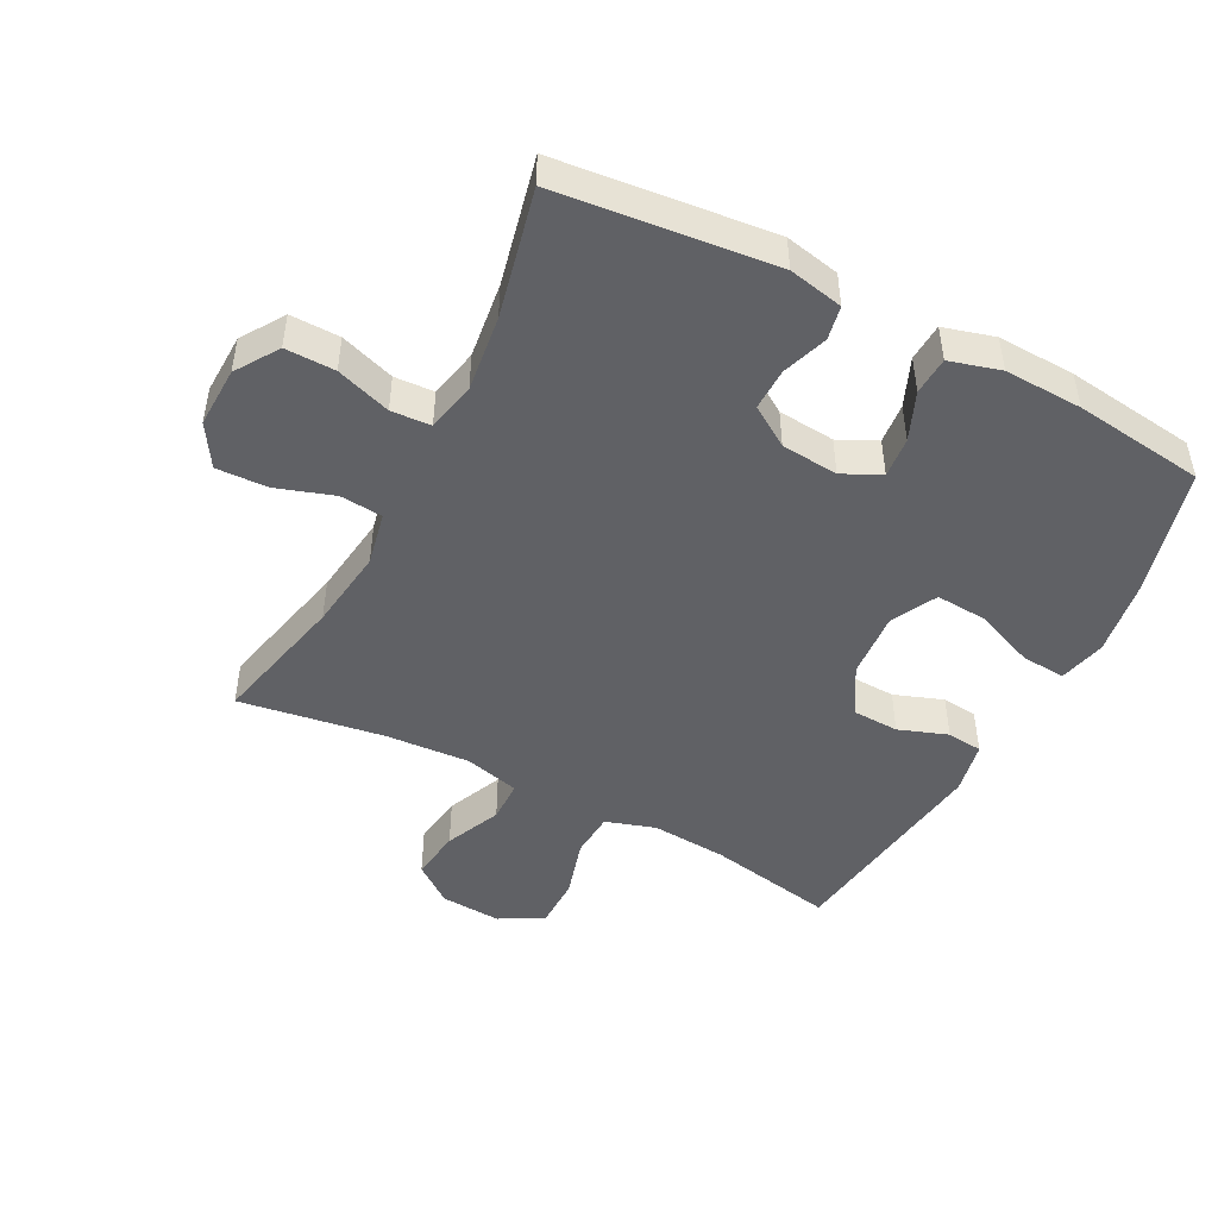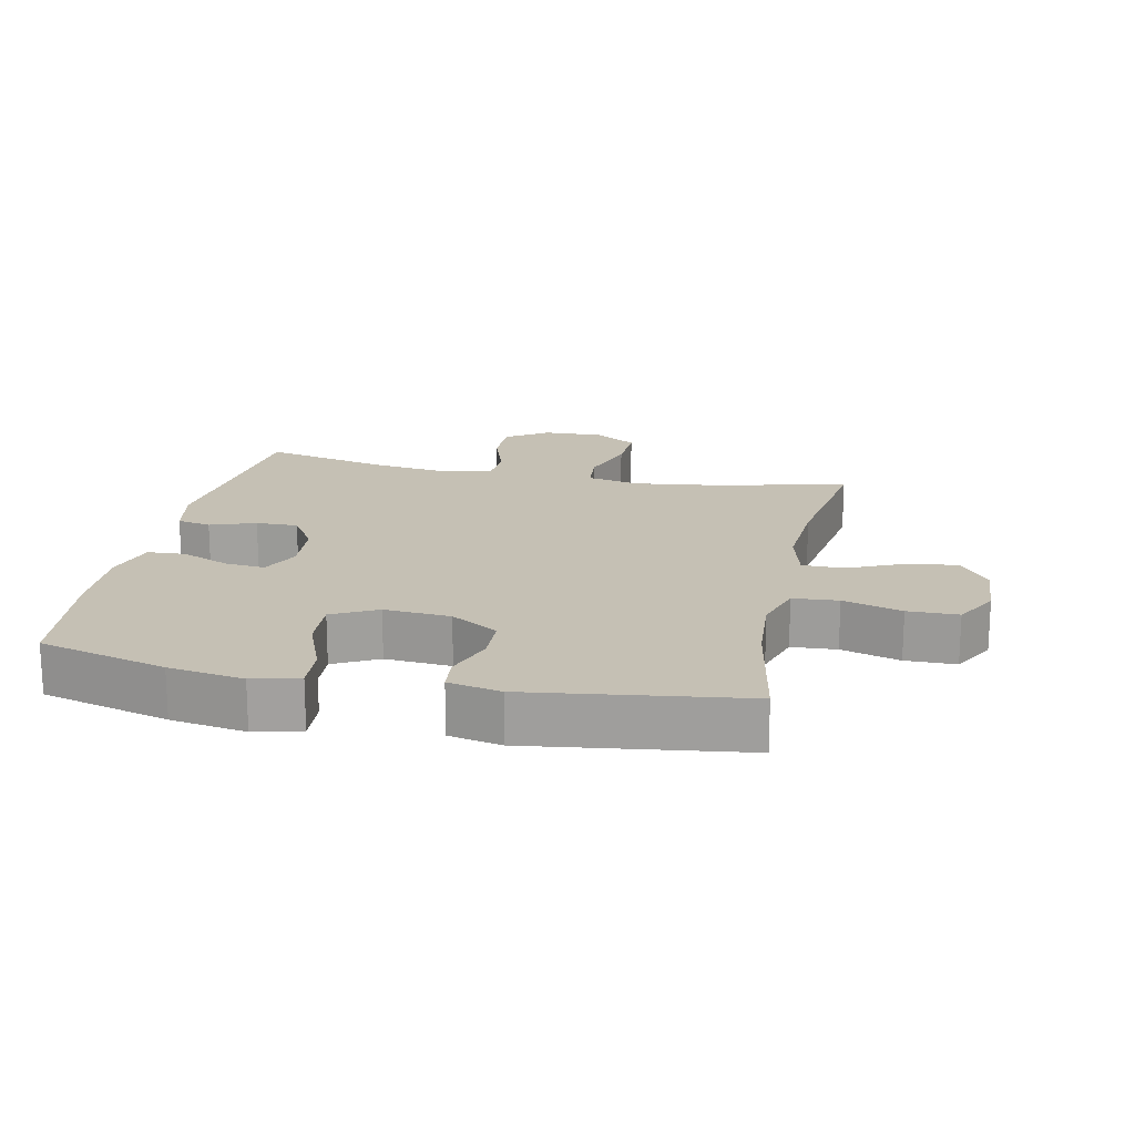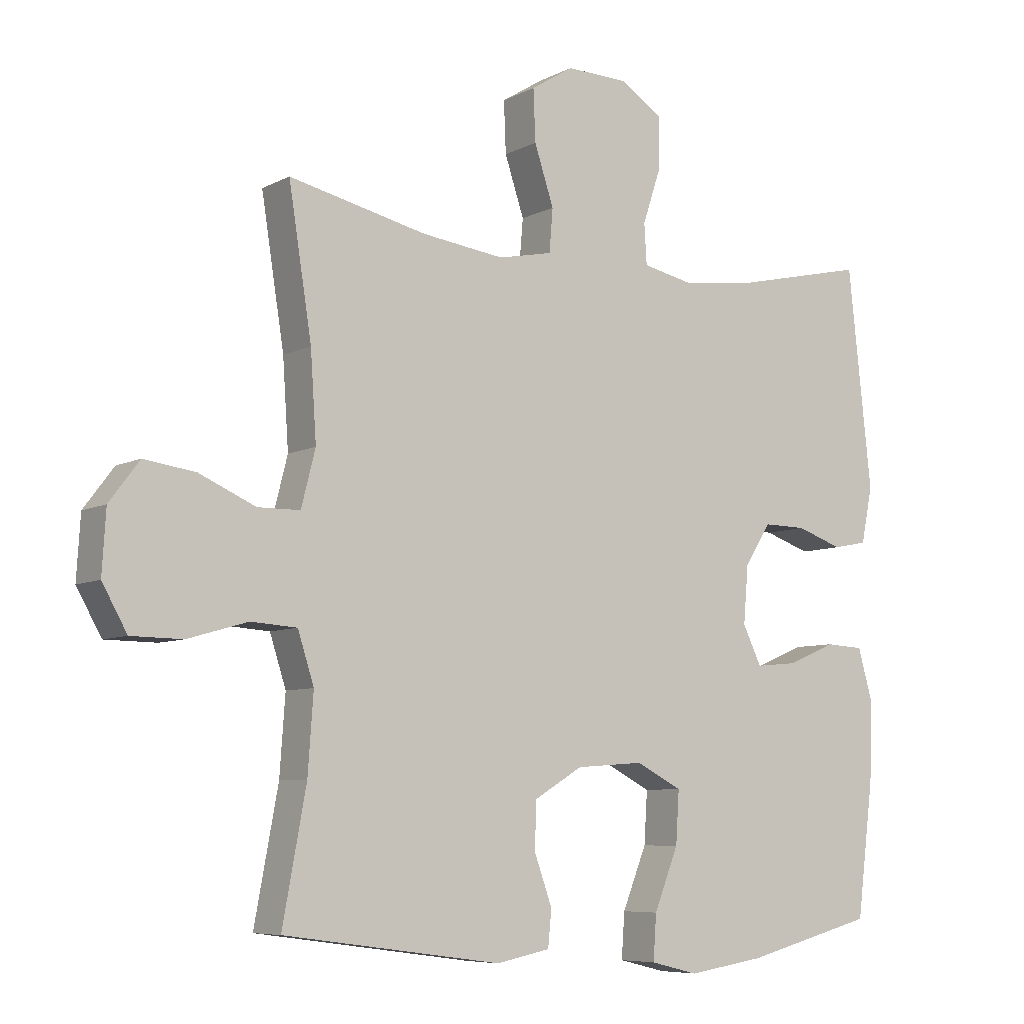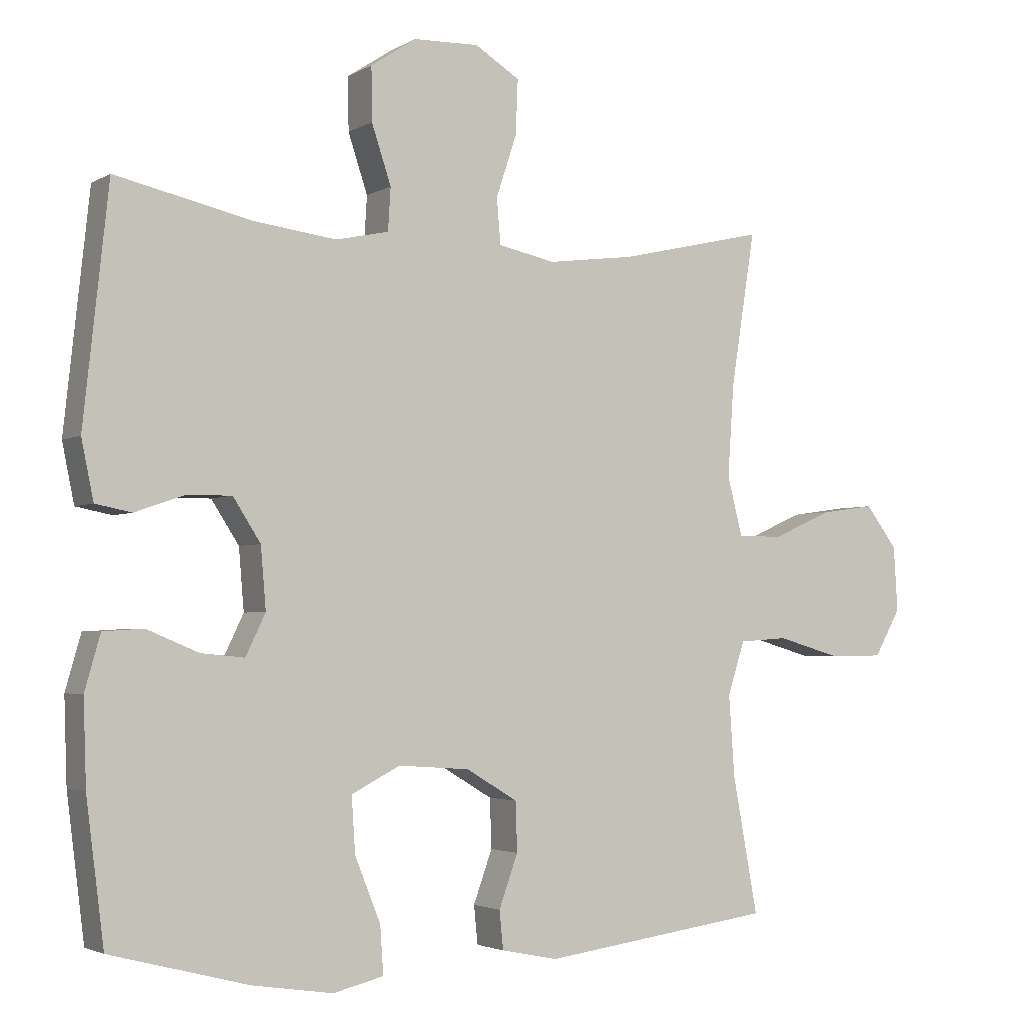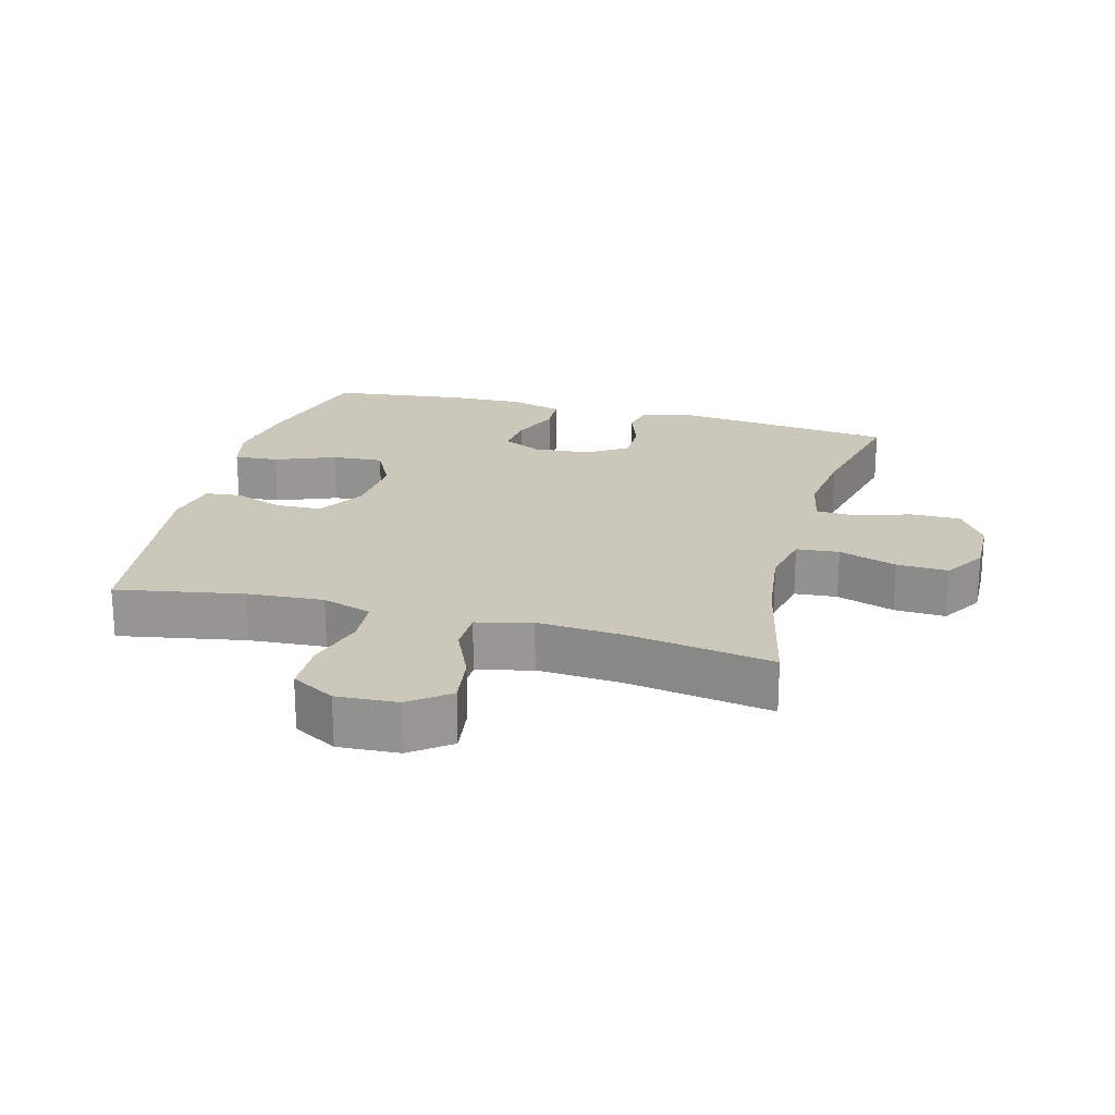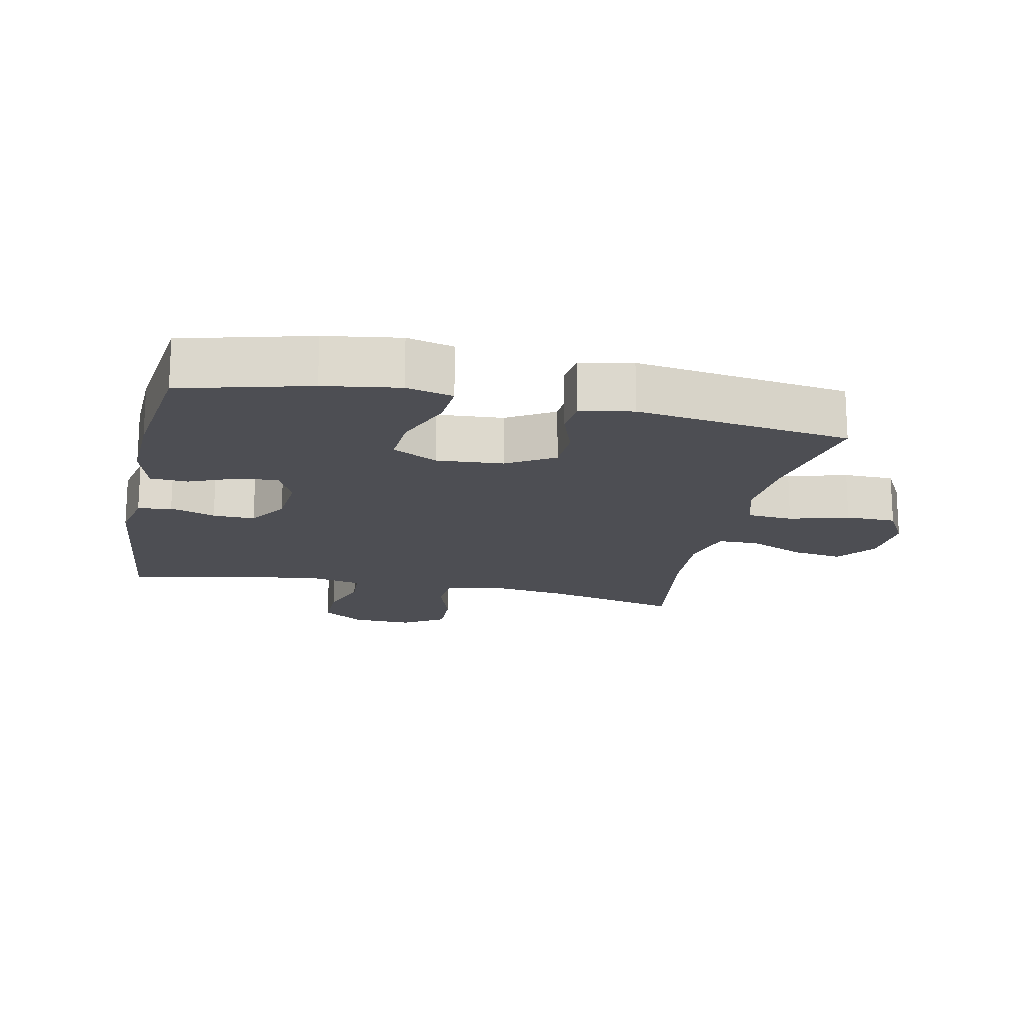
<metadata>
{"format":"obj","ext":"obj","renderer":"f3d","projection":"perspective","resolution":1024,"background":"white","views":[{"elev":-47.8,"azim":62.5,"up":"+Y"},{"elev":18.3,"azim":-168.1,"up":"+Y"},{"elev":-7.1,"azim":-34.6,"up":"+Z"},{"elev":-3.0,"azim":151.1,"up":"+Z"},{"elev":21.7,"azim":-74.9,"up":"+Y"},{"elev":-17.4,"azim":167.9,"up":"+Y"}]}
</metadata>
<code>
o path8592
v 0.3255 0.0375 0.4392
v 0.2053 0.0375 0.4239
v 0.1271 0.0375 0.4406
v 0.1233 0.0375 0.5034
v 0.152 0.0375 0.5898
v 0.1529 0.0375 0.6683
v 0.0858 0.0375 0.7125
v -0.01023 0.0375 0.7152
v -0.07606 0.0375 0.6743
v -0.07282 0.0375 0.5939
v -0.04273 0.0375 0.5028
v -0.04828 0.0375 0.4359
v -0.1325 0.0375 0.4183
v -0.261 0.0375 0.4352
v -0.4752 0.0375 0.4845
v -0.4396 0.0375 0.2577
v -0.4306 0.0375 0.1226
v -0.4525 0.0375 0.03616
v -0.5181 0.0375 0.03543
v -0.6058 0.0375 0.07426
v -0.6858 0.0375 0.0856
v -0.7327 0.0375 0.0237
v -0.7385 0.0375 -0.07197
v -0.6999 0.0375 -0.1406
v -0.6199 0.0375 -0.1416
v -0.5267 0.0375 -0.1147
v -0.4551 0.0375 -0.1196
v -0.43 0.0375 -0.1979
v -0.4384 0.0375 -0.3176
v -0.4752 0.0375 -0.5174
v -0.1361 0.0375 -0.5636
v -0.05284 0.0375 -0.5468
v -0.04719 0.0375 -0.4906
v -0.07498 0.0375 -0.4134
v -0.07251 0.0375 -0.3409
v 0.002657 0.0375 -0.2958
v 0.1078 0.0375 -0.2882
v 0.179 0.0375 -0.3252
v 0.1738 0.0375 -0.4061
v 0.1361 0.0375 -0.5006
v 0.1313 0.0375 -0.5705
v 0.205 0.0375 -0.5885
v 0.3242 0.0375 -0.5702
v 0.5265 0.0375 -0.5174
v 0.5524 0.0375 -0.3107
v 0.5566 0.0375 -0.1872
v 0.5339 0.0375 -0.107
v 0.4743 0.0375 -0.1035
v 0.3984 0.0375 -0.1352
v 0.3345 0.0375 -0.1413
v 0.3056 0.0375 -0.08094
v 0.3132 0.0375 0.009002
v 0.3538 0.0375 0.07205
v 0.4202 0.0375 0.07107
v 0.4921 0.0375 0.04611
v 0.5454 0.0375 0.05654
v 0.5632 0.0375 0.1431
v 0.5265 0.0375 0.4845
v 0.3255 -0.0375 0.4392
v 0.2053 -0.0375 0.4239
v 0.1271 -0.0375 0.4406
v 0.1233 -0.0375 0.5034
v 0.152 -0.0375 0.5898
v 0.1529 -0.0375 0.6683
v 0.0858 -0.0375 0.7125
v -0.01023 -0.0375 0.7152
v -0.07606 -0.0375 0.6743
v -0.07282 -0.0375 0.5939
v -0.04273 -0.0375 0.5028
v -0.04828 -0.0375 0.4359
v -0.1325 -0.0375 0.4183
v -0.261 -0.0375 0.4352
v -0.4752 -0.0375 0.4845
v -0.4396 -0.0375 0.2577
v -0.4306 -0.0375 0.1226
v -0.4525 -0.0375 0.03616
v -0.5181 -0.0375 0.03543
v -0.6058 -0.0375 0.07426
v -0.6858 -0.0375 0.0856
v -0.7327 -0.0375 0.0237
v -0.7385 -0.0375 -0.07197
v -0.6999 -0.0375 -0.1406
v -0.6199 -0.0375 -0.1416
v -0.5267 -0.0375 -0.1147
v -0.4551 -0.0375 -0.1196
v -0.43 -0.0375 -0.1979
v -0.4384 -0.0375 -0.3176
v -0.4752 -0.0375 -0.5174
v -0.1361 -0.0375 -0.5636
v -0.05284 -0.0375 -0.5468
v -0.04719 -0.0375 -0.4906
v -0.07498 -0.0375 -0.4134
v -0.07251 -0.0375 -0.3409
v 0.002657 -0.0375 -0.2958
v 0.1078 -0.0375 -0.2882
v 0.179 -0.0375 -0.3252
v 0.1738 -0.0375 -0.4061
v 0.1361 -0.0375 -0.5006
v 0.1313 -0.0375 -0.5705
v 0.205 -0.0375 -0.5885
v 0.3242 -0.0375 -0.5702
v 0.5265 -0.0375 -0.5174
v 0.5524 -0.0375 -0.3107
v 0.5566 -0.0375 -0.1872
v 0.5339 -0.0375 -0.107
v 0.4743 -0.0375 -0.1035
v 0.3984 -0.0375 -0.1352
v 0.3345 -0.0375 -0.1413
v 0.3056 -0.0375 -0.08094
v 0.3132 -0.0375 0.009002
v 0.3538 -0.0375 0.07205
v 0.4202 -0.0375 0.07107
v 0.4921 -0.0375 0.04611
v 0.5454 -0.0375 0.05654
v 0.5632 -0.0375 0.1431
v 0.5265 -0.0375 0.4845
v 0.5454 0.0375 0.05654
v 0.5454 0.0375 0.05654
v 0.5632 0.0375 0.1431
v 0.5524 0.0375 -0.3107
v 0.5566 0.0375 -0.1872
v 0.5339 0.0375 -0.107
v 0.5339 0.0375 -0.107
v 0.4921 0.0375 0.04611
v 0.5265 0.0375 -0.5174
v 0.5265 0.0375 -0.5174
v 0.4743 0.0375 -0.1035
v 0.5265 0.0375 0.4845
v 0.5265 0.0375 0.4845
v 0.4202 0.0375 0.07107
v 0.3984 0.0375 -0.1352
v 0.3255 0.0375 0.4392
v 0.3242 0.0375 -0.5702
v 0.3538 0.0375 0.07205
v 0.3345 0.0375 -0.1413
v 0.3345 0.0375 -0.1413
v 0.3132 0.0375 0.009002
v 0.3056 0.0375 -0.08094
v 0.2053 0.0375 0.4239
v 0.205 0.0375 -0.5885
v 0.1271 0.0375 0.4406
v 0.1271 0.0375 0.4406
v 0.1313 0.0375 -0.5705
v 0.1313 0.0375 -0.5705
v 0.179 0.0375 -0.3252
v 0.179 0.0375 -0.3252
v 0.1738 0.0375 -0.4061
v 0.1078 0.0375 -0.2882
v 0.1361 0.0375 -0.5006
v 0.152 0.0375 0.5898
v 0.1529 0.0375 0.6683
v 0.0858 0.0375 0.7125
v 0.1233 0.0375 0.5034
v 0.002657 0.0375 -0.2958
v -0.01023 0.0375 0.7152
v -0.07251 0.0375 -0.3409
v -0.07606 0.0375 0.6743
v -0.07606 0.0375 0.6743
v -0.04273 0.0375 0.5028
v -0.04828 0.0375 0.4359
v -0.04828 0.0375 0.4359
v -0.07282 0.0375 0.5939
v -0.05284 0.0375 -0.5468
v -0.05284 0.0375 -0.5468
v -0.04719 0.0375 -0.4906
v -0.07498 0.0375 -0.4134
v -0.1325 0.0375 0.4183
v -0.1361 0.0375 -0.5636
v -0.261 0.0375 0.4352
v -0.4752 0.0375 -0.5174
v -0.4752 0.0375 -0.5174
v -0.43 0.0375 -0.1979
v -0.4384 0.0375 -0.3176
v -0.4551 0.0375 -0.1196
v -0.4551 0.0375 -0.1196
v -0.4306 0.0375 0.1226
v -0.4525 0.0375 0.03616
v -0.4525 0.0375 0.03616
v -0.4396 0.0375 0.2577
v -0.4752 0.0375 0.4845
v -0.4752 0.0375 0.4845
v -0.5181 0.0375 0.03543
v -0.5267 0.0375 -0.1147
v -0.6058 0.0375 0.07426
v -0.6199 0.0375 -0.1416
v -0.6858 0.0375 0.0856
v -0.6858 0.0375 0.0856
v -0.6999 0.0375 -0.1406
v -0.7327 0.0375 0.0237
v -0.7385 0.0375 -0.07197
v 0.5454 -0.0375 0.05654
v 0.5454 -0.0375 0.05654
v 0.5632 -0.0375 0.1431
v 0.5524 -0.0375 -0.3107
v 0.5566 -0.0375 -0.1872
v 0.5339 -0.0375 -0.107
v 0.5339 -0.0375 -0.107
v 0.4921 -0.0375 0.04611
v 0.5265 -0.0375 -0.5174
v 0.5265 -0.0375 -0.5174
v 0.4743 -0.0375 -0.1035
v 0.5265 -0.0375 0.4845
v 0.5265 -0.0375 0.4845
v 0.4202 -0.0375 0.07107
v 0.3984 -0.0375 -0.1352
v 0.3255 -0.0375 0.4392
v 0.3242 -0.0375 -0.5702
v 0.3538 -0.0375 0.07205
v 0.3345 -0.0375 -0.1413
v 0.3345 -0.0375 -0.1413
v 0.3132 -0.0375 0.009002
v 0.3056 -0.0375 -0.08094
v 0.2053 -0.0375 0.4239
v 0.205 -0.0375 -0.5885
v 0.1271 -0.0375 0.4406
v 0.1271 -0.0375 0.4406
v 0.1313 -0.0375 -0.5705
v 0.1313 -0.0375 -0.5705
v 0.179 -0.0375 -0.3252
v 0.179 -0.0375 -0.3252
v 0.1738 -0.0375 -0.4061
v 0.1078 -0.0375 -0.2882
v 0.1361 -0.0375 -0.5006
v 0.152 -0.0375 0.5898
v 0.1529 -0.0375 0.6683
v 0.0858 -0.0375 0.7125
v 0.1233 -0.0375 0.5034
v 0.002657 -0.0375 -0.2958
v -0.01023 -0.0375 0.7152
v -0.07251 -0.0375 -0.3409
v -0.07606 -0.0375 0.6743
v -0.07606 -0.0375 0.6743
v -0.04273 -0.0375 0.5028
v -0.04828 -0.0375 0.4359
v -0.04828 -0.0375 0.4359
v -0.07282 -0.0375 0.5939
v -0.05284 -0.0375 -0.5468
v -0.05284 -0.0375 -0.5468
v -0.04719 -0.0375 -0.4906
v -0.07498 -0.0375 -0.4134
v -0.1325 -0.0375 0.4183
v -0.1361 -0.0375 -0.5636
v -0.261 -0.0375 0.4352
v -0.4752 -0.0375 -0.5174
v -0.4752 -0.0375 -0.5174
v -0.43 -0.0375 -0.1979
v -0.4384 -0.0375 -0.3176
v -0.4551 -0.0375 -0.1196
v -0.4551 -0.0375 -0.1196
v -0.4306 -0.0375 0.1226
v -0.4525 -0.0375 0.03616
v -0.4525 -0.0375 0.03616
v -0.4396 -0.0375 0.2577
v -0.4752 -0.0375 0.4845
v -0.4752 -0.0375 0.4845
v -0.5181 -0.0375 0.03543
v -0.5267 -0.0375 -0.1147
v -0.6058 -0.0375 0.07426
v -0.6199 -0.0375 -0.1416
v -0.6858 -0.0375 0.0856
v -0.6858 -0.0375 0.0856
v -0.6999 -0.0375 -0.1406
v -0.7327 -0.0375 0.0237
v -0.7385 -0.0375 -0.07197
f 234 215 233
f 253 241 243
f 226 224 225
f 250 228 241
f 242 240 247
f 194 221 207
f 251 228 250
f 263 264 258
f 193 198 191
f 248 228 251
f 194 207 199
f 226 236 224
f 209 194 205
f 242 247 244
f 207 221 214
f 193 204 198
f 241 211 234
f 227 233 215
f 259 258 264
f 233 224 236
f 206 204 193
f 241 228 211
f 219 194 209
f 260 263 258
f 247 230 246
f 206 193 202
f 211 228 212
f 222 219 209
f 211 213 215
f 195 205 194
f 205 195 201
f 214 223 217
f 240 242 239
f 211 208 213
f 230 247 240
f 221 223 214
f 253 243 254
f 257 248 256
f 246 230 228
f 228 222 212
f 208 204 206
f 262 259 264
f 226 229 236
f 237 239 242
f 201 195 196
f 258 259 256
f 256 248 251
f 250 241 253
f 224 233 227
f 246 228 248
f 212 222 209
f 236 229 231
f 234 211 215
f 259 257 256
f 213 208 206
f 194 219 221
f 118 57 115 192
f 45 46 104 103
f 46 123 197 104
f 55 56 114 113
f 126 45 103 200
f 47 48 106 105
f 57 129 203 115
f 54 55 113 112
f 48 49 107 106
f 58 1 59 116
f 43 44 102 101
f 53 54 112 111
f 49 136 210 107
f 52 53 111 110
f 50 51 109 108
f 1 2 60 59
f 42 43 101 100
f 51 52 110 109
f 2 142 216 60
f 144 42 100 218
f 146 39 97 220
f 37 38 96 95
f 40 41 99 98
f 39 40 98 97
f 5 6 64 63
f 6 7 65 64
f 4 5 63 62
f 3 4 62 61
f 36 37 95 94
f 7 8 66 65
f 35 36 94 93
f 8 158 232 66
f 11 161 235 69
f 10 11 69 68
f 9 10 68 67
f 164 33 91 238
f 33 34 92 91
f 12 13 71 70
f 31 32 90 89
f 34 35 93 92
f 13 14 72 71
f 171 31 89 245
f 28 29 87 86
f 175 28 86 249
f 17 178 252 75
f 16 17 75 74
f 181 16 74 255
f 14 15 73 72
f 18 19 77 76
f 26 27 85 84
f 29 30 88 87
f 19 20 78 77
f 25 26 84 83
f 20 187 261 78
f 24 25 83 82
f 21 22 80 79
f 23 24 82 81
f 22 23 81 80
f 160 159 141
f 179 169 167
f 152 151 150
f 176 167 154
f 168 173 166
f 120 133 147
f 177 176 154
f 189 184 190
f 119 117 124
f 174 177 154
f 120 125 133
f 152 150 162
f 135 131 120
f 168 170 173
f 133 140 147
f 119 124 130
f 167 160 137
f 153 141 159
f 185 190 184
f 159 162 150
f 132 119 130
f 167 137 154
f 145 135 120
f 186 184 189
f 173 172 156
f 132 128 119
f 137 138 154
f 148 135 145
f 137 141 139
f 121 120 131
f 131 127 121
f 140 143 149
f 166 165 168
f 137 139 134
f 156 166 173
f 147 140 149
f 179 180 169
f 183 182 174
f 172 154 156
f 154 138 148
f 134 132 130
f 188 190 185
f 152 162 155
f 163 168 165
f 127 122 121
f 184 182 185
f 182 177 174
f 176 179 167
f 150 153 159
f 172 174 154
f 138 135 148
f 162 157 155
f 160 141 137
f 185 182 183
f 139 132 134
f 120 147 145

</code>
